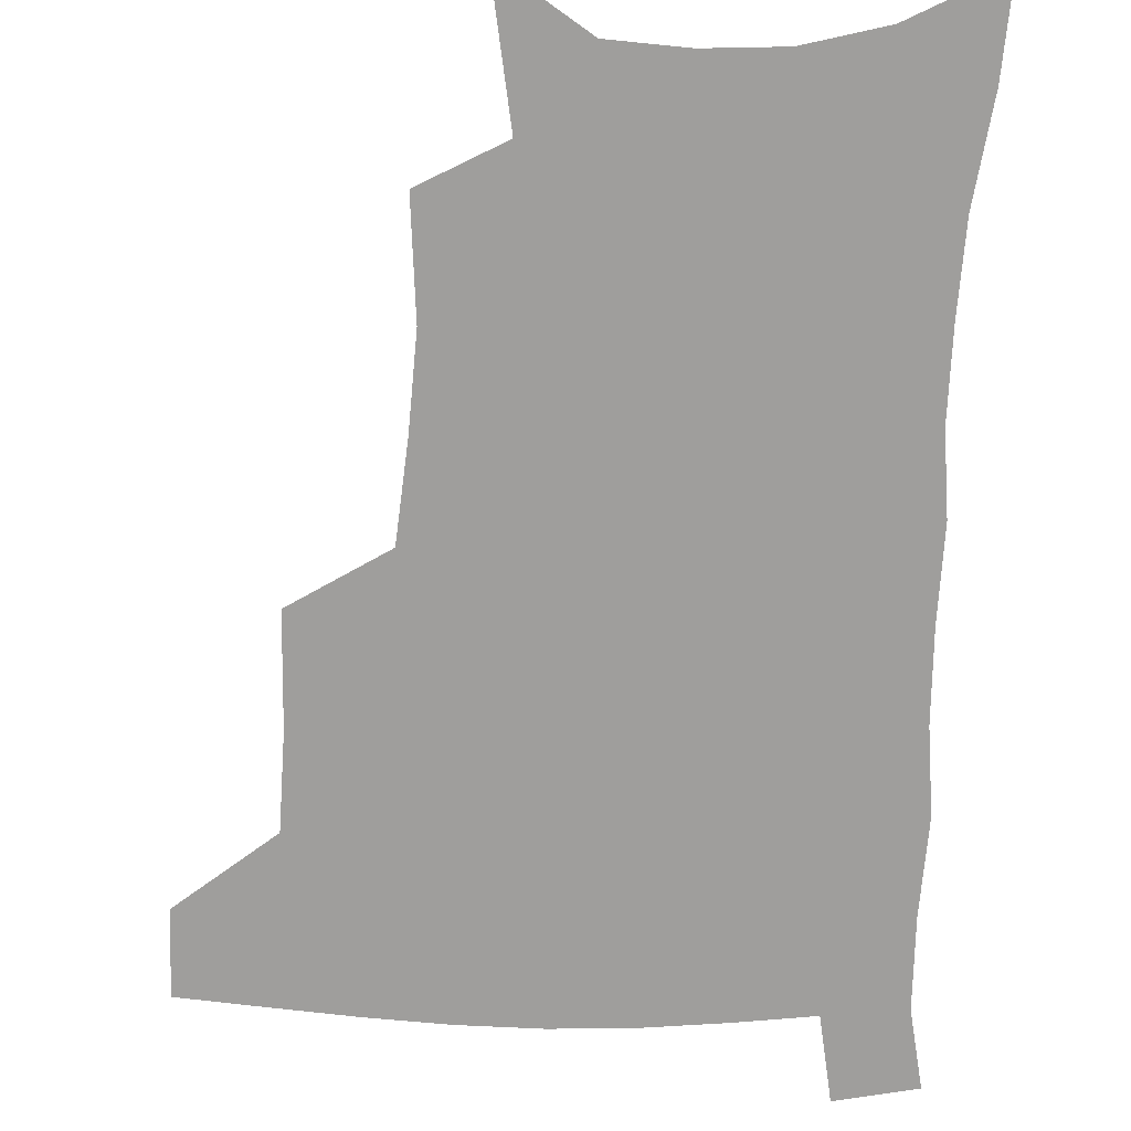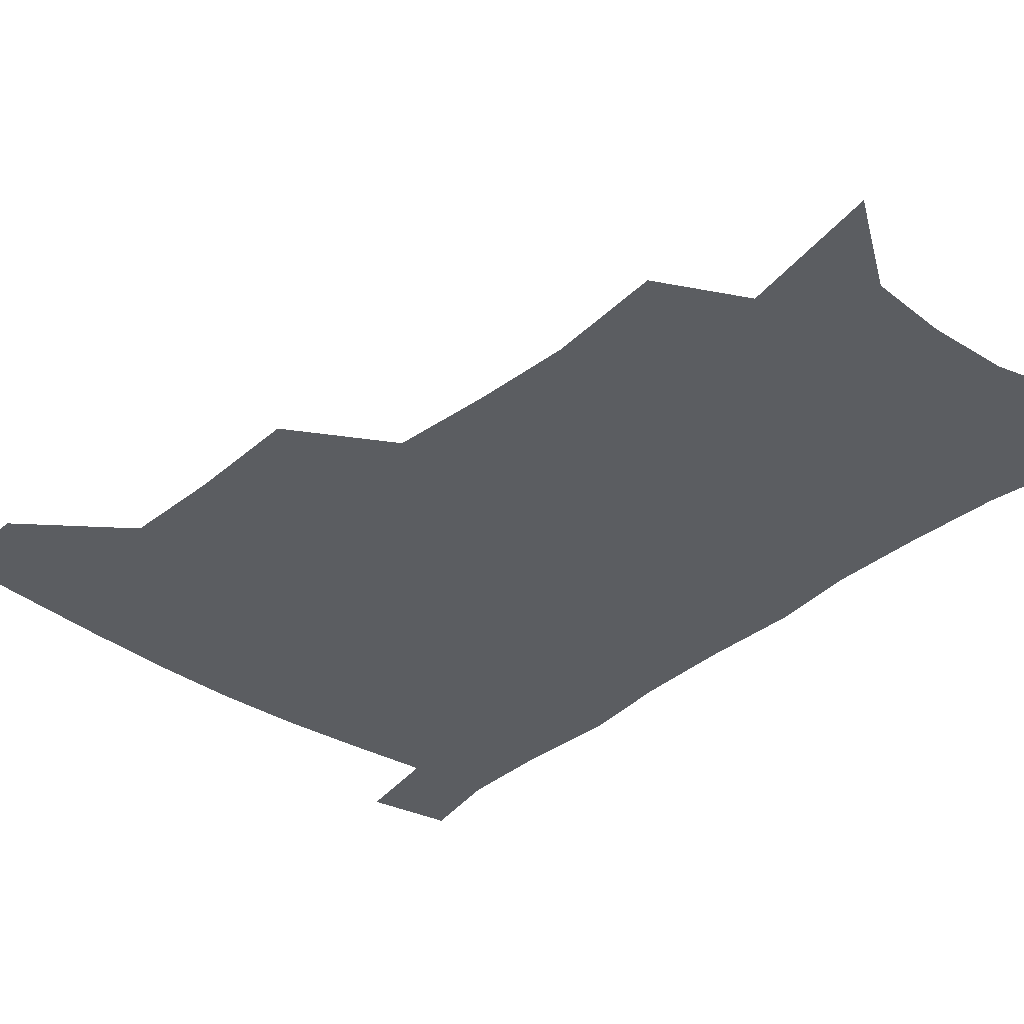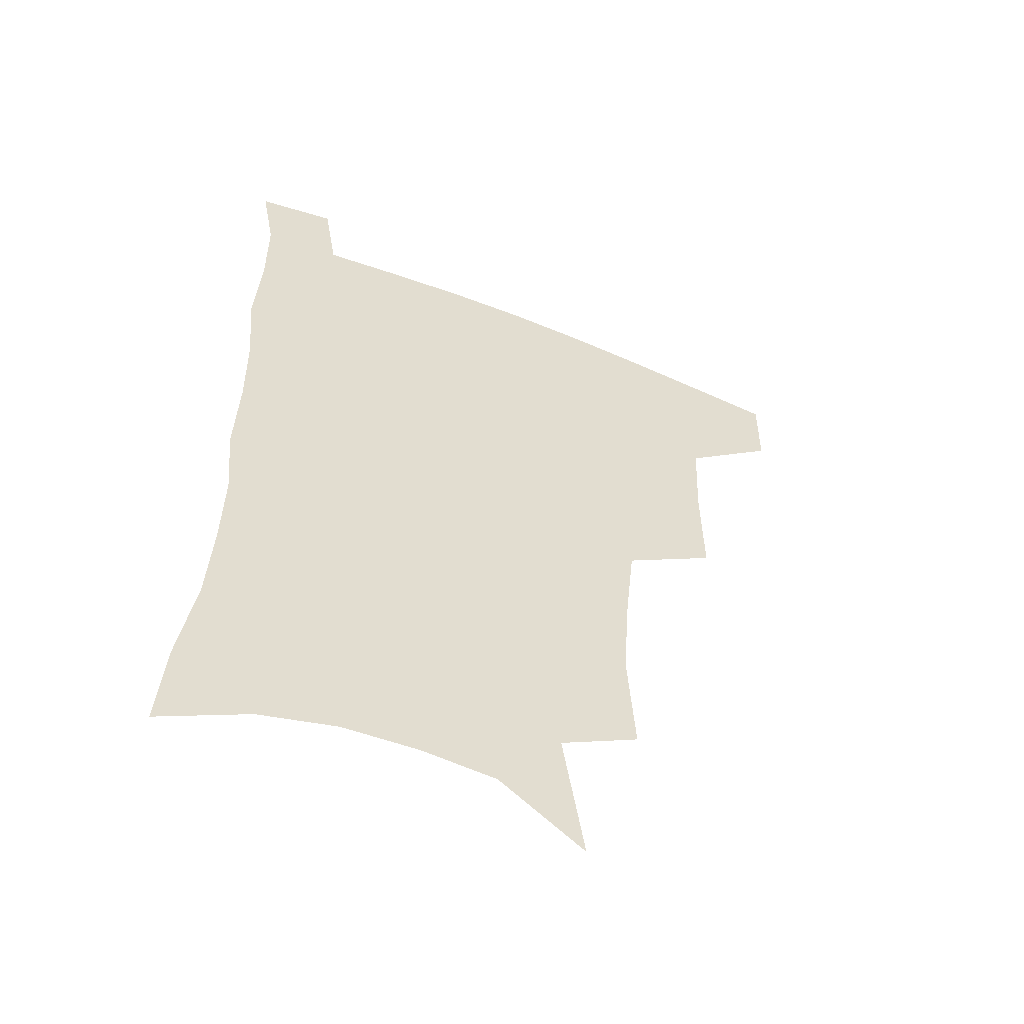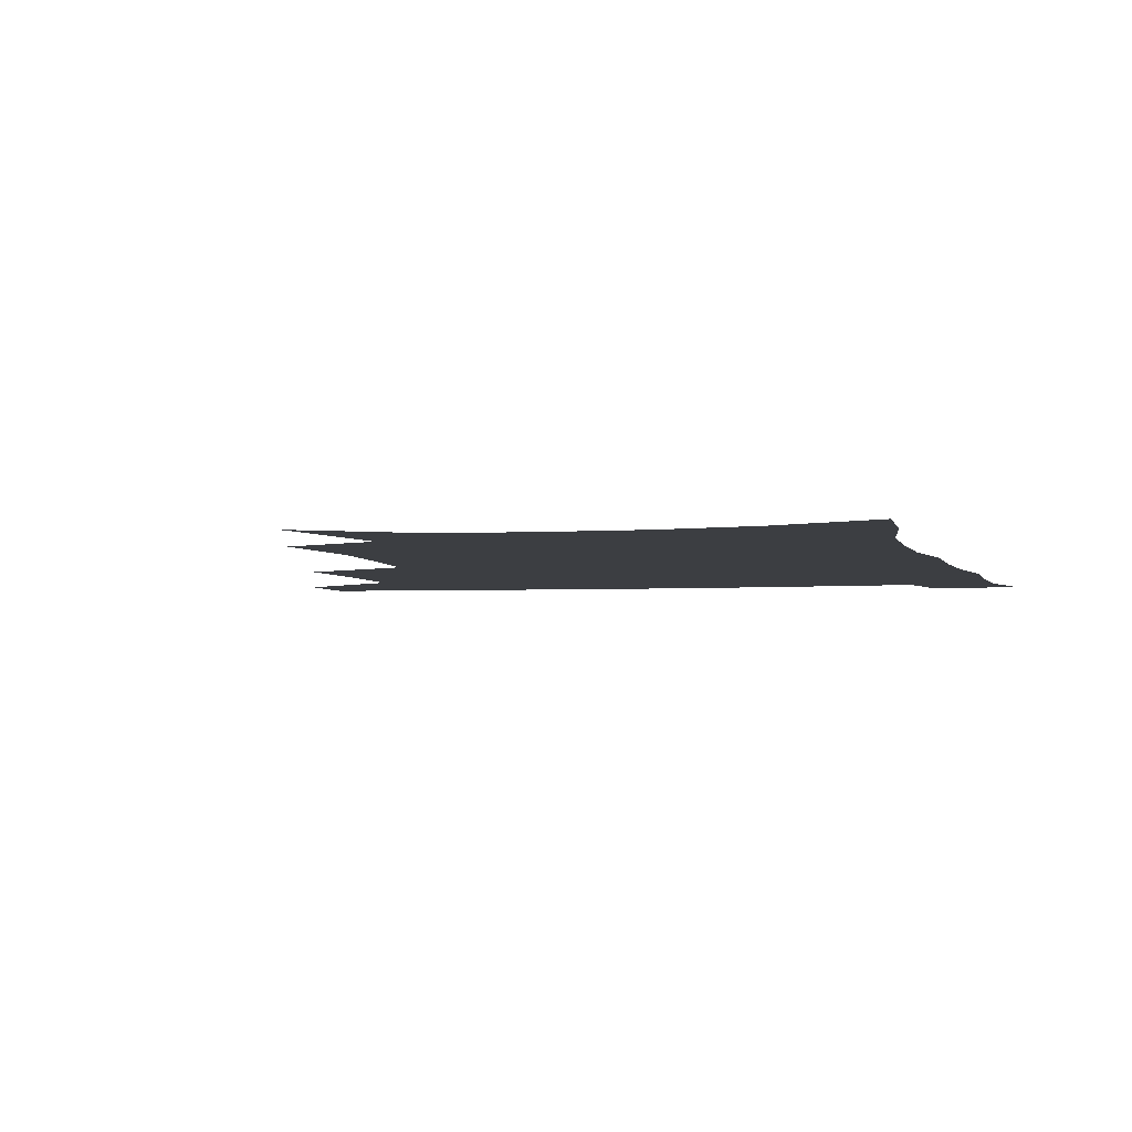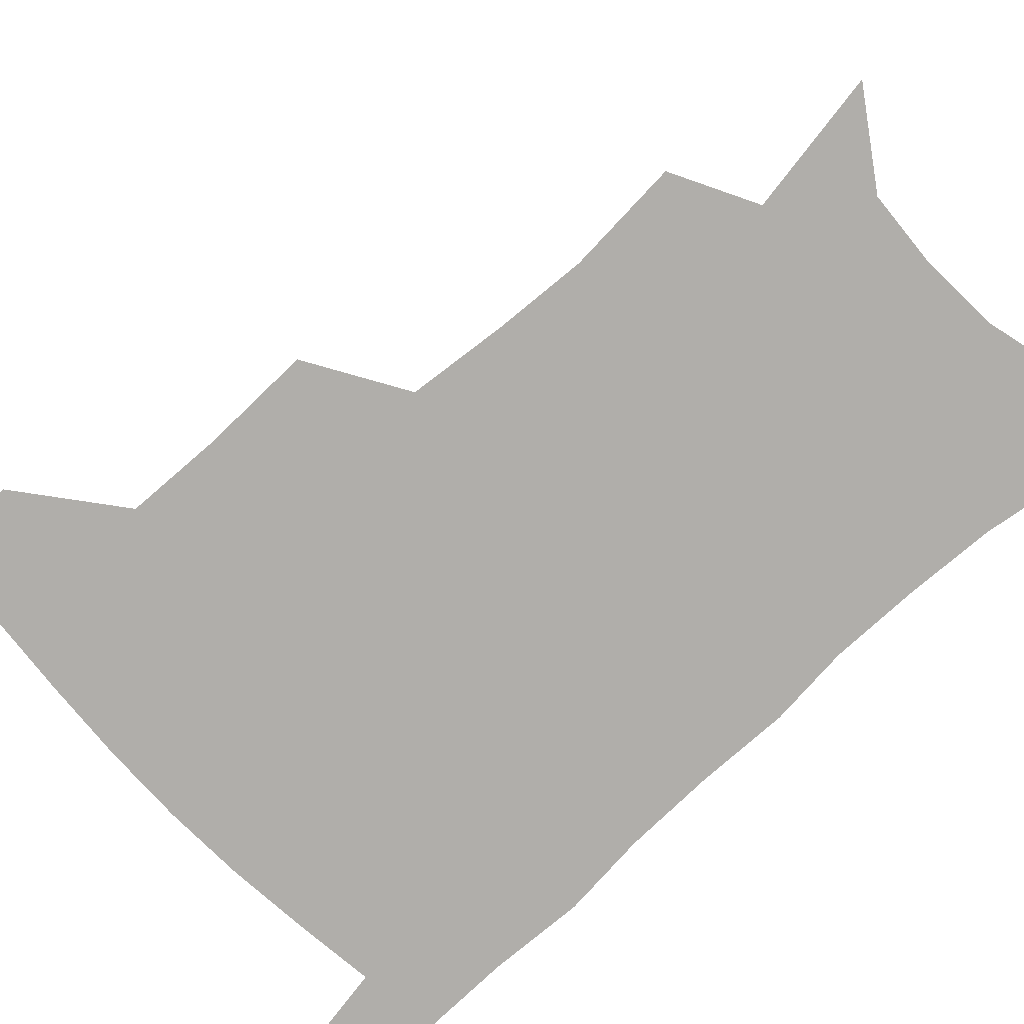
<metadata>
{"format":"obj","ext":"obj","renderer":"f3d","projection":"perspective","resolution":1024,"background":"white","views":[{"elev":-70.9,"azim":-1.5,"up":"+Z"},{"elev":-36.0,"azim":-41.9,"up":"+Z"},{"elev":-55.4,"azim":156.8,"up":"+Y"},{"elev":-3.0,"azim":14.1,"up":"+Z"},{"elev":-77.9,"azim":-46.7,"up":"+Z"}]}
</metadata>
<code>
v 483.4 476.1 0
v 483.2 506.4 0
v 518.5 376.5 0
v 519 415.6 0
v 517.6 449.3 0
v 516.2 479.6 0
v 513 509.2 0
v 555.5 249.3 0
v 558 289.2 0
v 555.8 321.9 0
v 552.2 356.3 0
v 550.2 392.5 0
v 547.8 422.7 0
v 547.4 453.8 0
v 545.3 482.2 0
v 542.3 511.9 0
v 576.8 184.8 0
v 584.5 234.2 0
v 583.4 267.7 0
v 584 306.7 0
v 581.1 336.4 0
v 578.5 367.3 0
v 577.6 400.3 0
v 576.9 429.7 0
v 576 456.9 0
v 574.8 483.7 0
v 571.4 513.9 0
v 607.6 205.7 0
v 609.1 243.4 0
v 607.7 274.6 0
v 607 312.9 0
v 605.1 342.5 0
v 603.9 374.4 0
v 603.1 403.6 0
v 602.8 431.8 0
v 602.6 458.2 0
v 602.4 484.6 0
v 600.2 514.5 0
v 634.7 207.7 0
v 633.2 246.9 0
v 631.7 280.6 0
v 630.1 314.2 0
v 628.8 346.7 0
v 628.2 375.4 0
v 627.8 404.8 0
v 627.9 434 0
v 628.7 458.6 0
v 629.5 484.6 0
v 629 513.5 0
v 662.1 206.5 0
v 658.3 243.2 0
v 655.6 278.5 0
v 653.3 313.7 0
v 652.7 343.6 0
v 652.9 372.1 0
v 653.2 400.8 0
v 652.9 430.8 0
v 654.2 457.6 0
v 655.9 484 0
v 658.5 510.8 0
v 690.1 199.5 0
v 683.8 238.5 0
v 680.6 272.4 0
v 679.5 303.8 0
v 678.1 335.8 0
v 678.3 365.7 0
v 678.5 395.7 0
v 679 425.2 0
v 680.9 453 0
v 682.1 481.3 0
v 686.1 507.7 0
v 691.1 537.9 0
v 722 183.4 0
v 719.6 216 0
v 714 252.2 0
v 712.3 283.8 0
v 711.7 315.1 0
v 714.3 343.8 0
v 713.2 376.9 0
v 713.6 408.9 0
v 716.2 438.8 0
v 714.2 472.5 0
v 714.3 504.8 0
v 719.5 532.6 0
f 5 6 1
f 1 6 2
f 6 7 2
f 11 12 3
f 3 12 4
f 12 13 4
f 4 13 5
f 13 14 5
f 5 14 6
f 14 15 6
f 6 15 7
f 15 16 7
f 18 19 8
f 8 19 9
f 19 20 9
f 9 20 10
f 20 21 10
f 10 21 11
f 21 22 11
f 11 22 12
f 22 23 12
f 12 23 13
f 23 24 13
f 13 24 14
f 24 25 14
f 14 25 15
f 25 26 15
f 15 26 16
f 26 27 16
f 17 28 18
f 28 29 18
f 18 29 19
f 29 30 19
f 19 30 20
f 30 31 20
f 20 31 21
f 31 32 21
f 21 32 22
f 32 33 22
f 22 33 23
f 33 34 23
f 23 34 24
f 34 35 24
f 24 35 25
f 35 36 25
f 25 36 26
f 36 37 26
f 26 37 27
f 37 38 27
f 28 39 29
f 39 40 29
f 29 40 30
f 40 41 30
f 30 41 31
f 41 42 31
f 31 42 32
f 42 43 32
f 32 43 33
f 43 44 33
f 33 44 34
f 44 45 34
f 34 45 35
f 45 46 35
f 35 46 36
f 46 47 36
f 36 47 37
f 47 48 37
f 37 48 38
f 48 49 38
f 39 50 40
f 50 51 40
f 40 51 41
f 51 52 41
f 41 52 42
f 52 53 42
f 42 53 43
f 53 54 43
f 43 54 44
f 54 55 44
f 44 55 45
f 55 56 45
f 45 56 46
f 56 57 46
f 46 57 47
f 57 58 47
f 47 58 48
f 58 59 48
f 48 59 49
f 59 60 49
f 50 61 51
f 61 62 51
f 51 62 52
f 62 63 52
f 52 63 53
f 63 64 53
f 53 64 54
f 64 65 54
f 54 65 55
f 65 66 55
f 55 66 56
f 66 67 56
f 56 67 57
f 67 68 57
f 57 68 58
f 68 69 58
f 58 69 59
f 69 70 59
f 59 70 60
f 70 71 60
f 61 73 62
f 73 74 62
f 62 74 63
f 74 75 63
f 63 75 64
f 75 76 64
f 64 76 65
f 76 77 65
f 65 77 66
f 77 78 66
f 66 78 67
f 78 79 67
f 67 79 68
f 79 80 68
f 68 80 69
f 80 81 69
f 69 81 70
f 81 82 70
f 70 82 71
f 82 83 71
f 71 83 72
f 83 84 72

</code>
